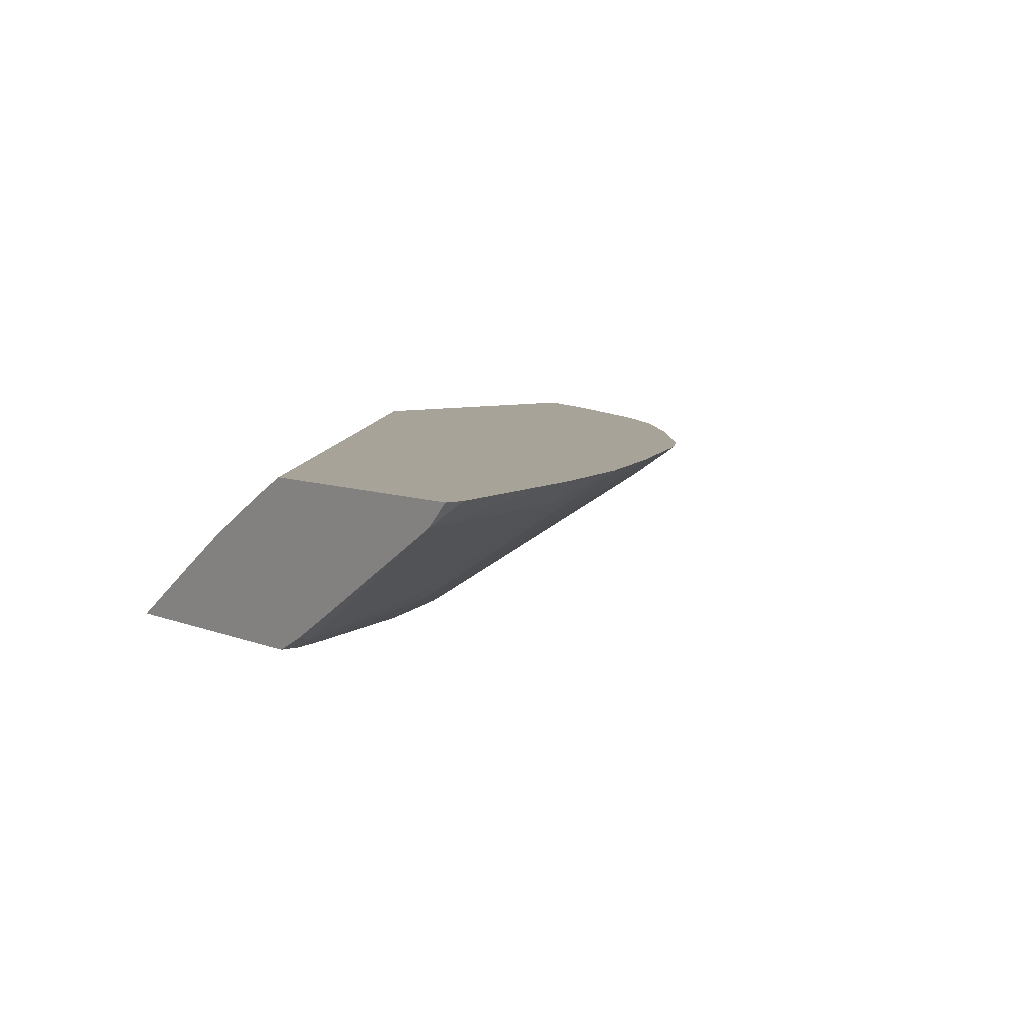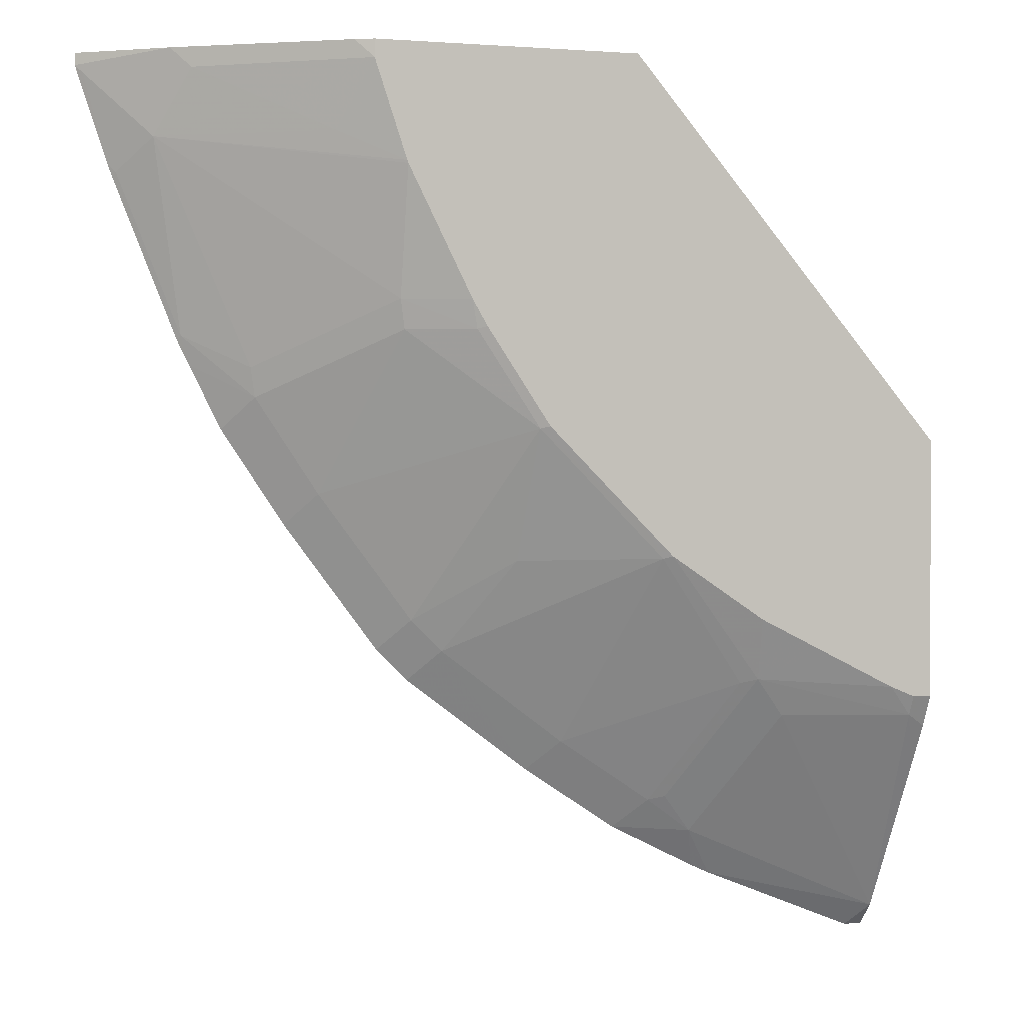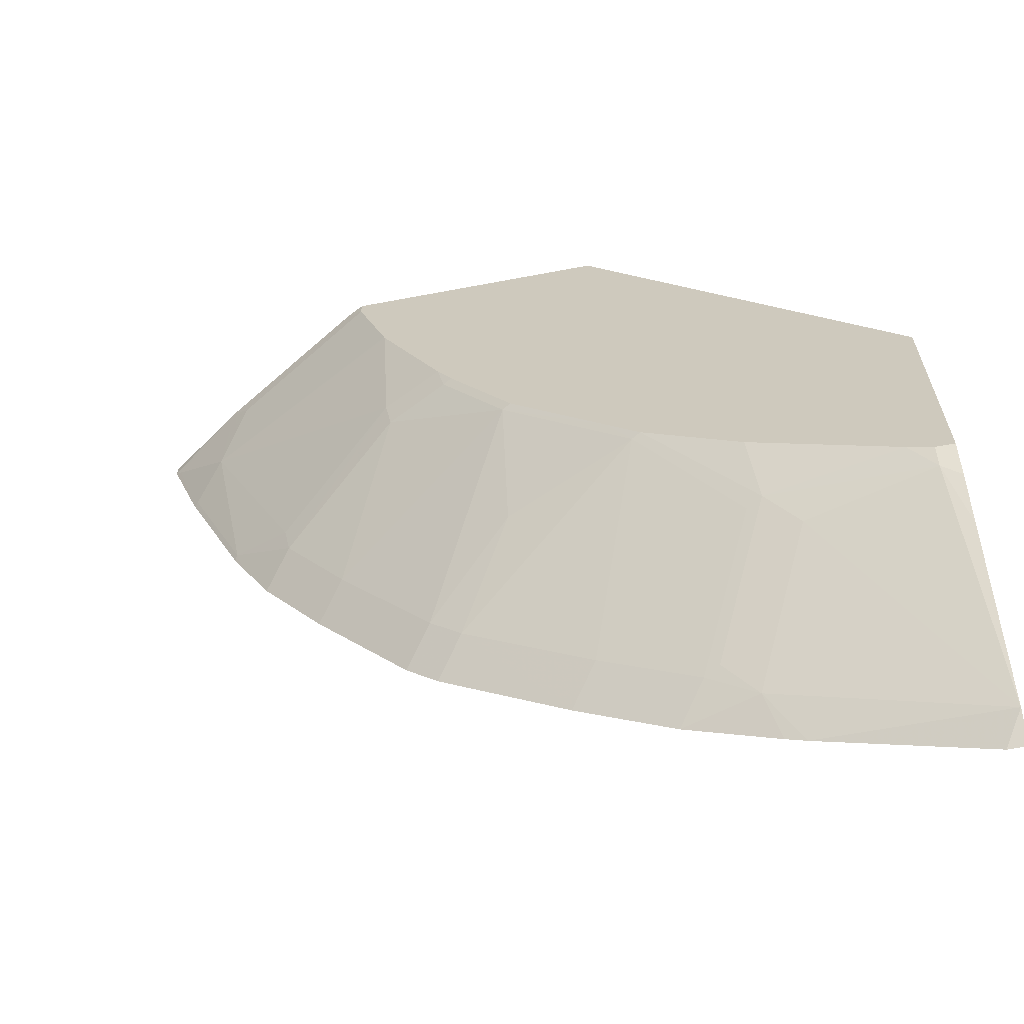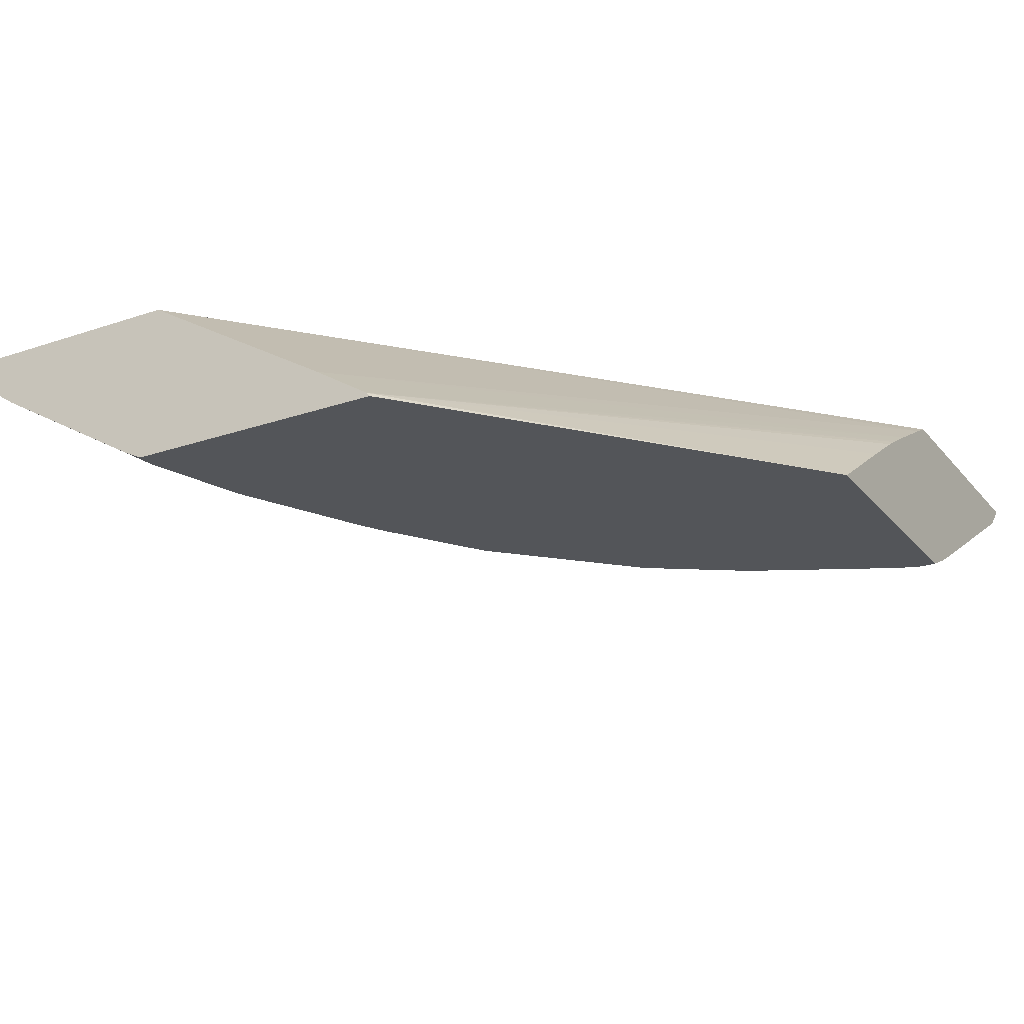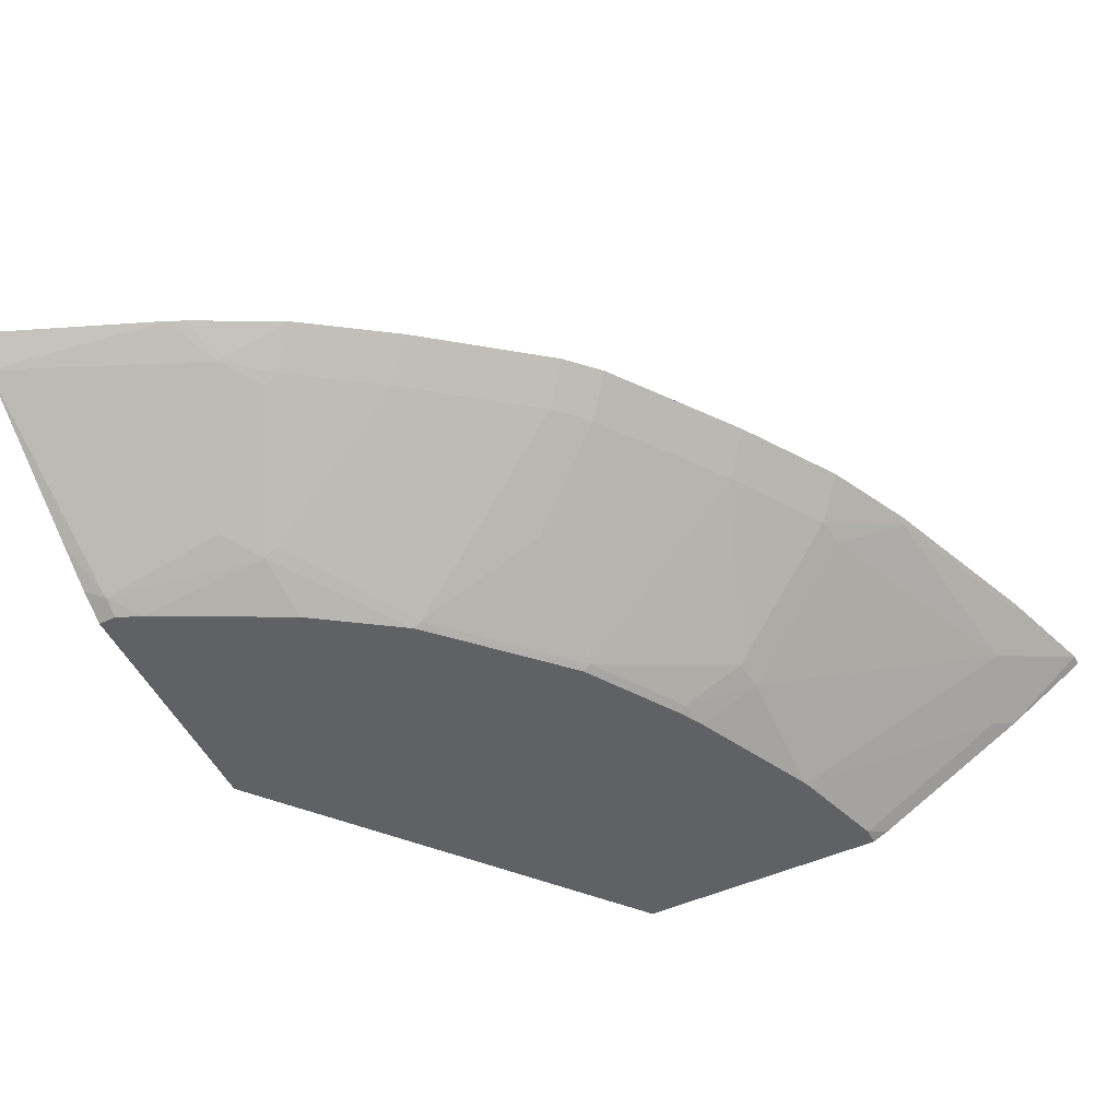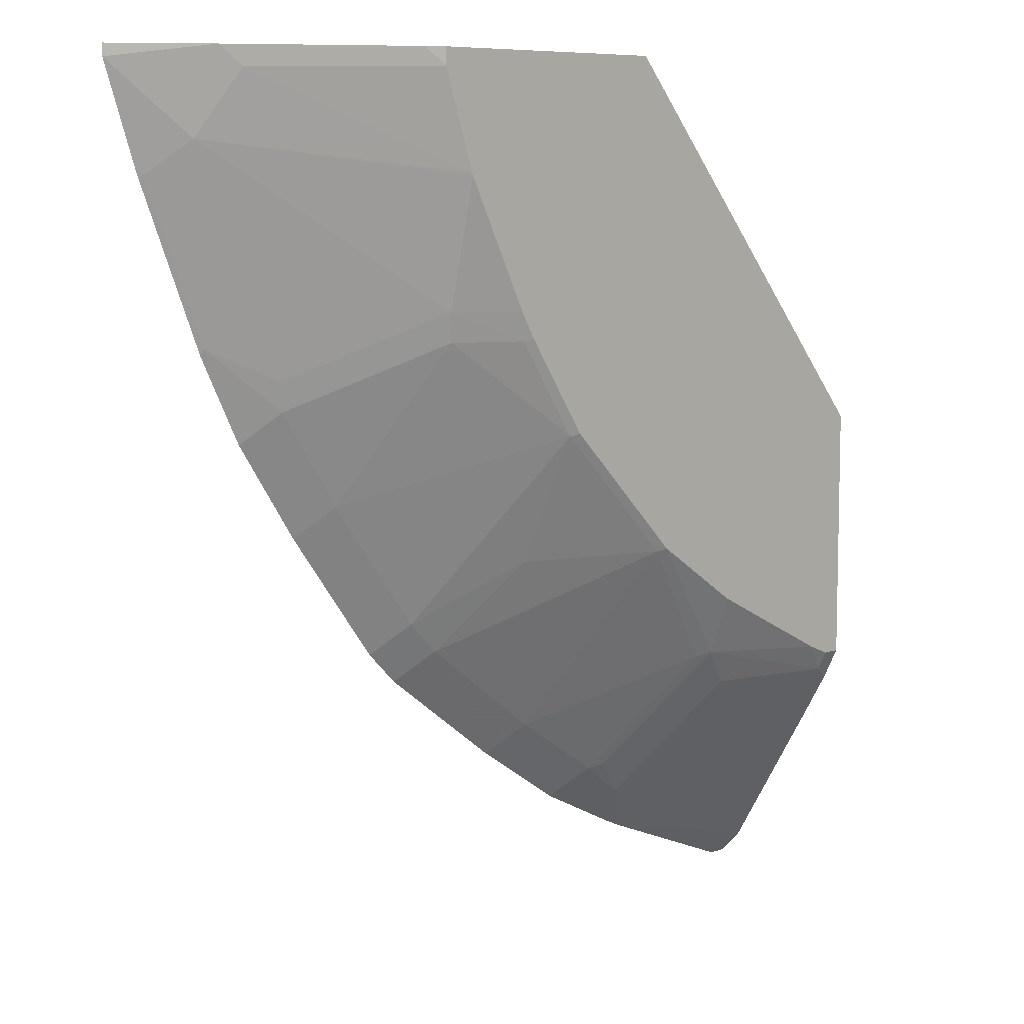
<metadata>
{"format":"obj","ext":"obj","renderer":"f3d","projection":"perspective","resolution":1024,"background":"white","views":[{"elev":6.8,"azim":141.9,"up":"+Y"},{"elev":0.7,"azim":-17.5,"up":"+Z"},{"elev":-64.4,"azim":10.8,"up":"+Z"},{"elev":-24.1,"azim":29.5,"up":"+Y"},{"elev":-50.4,"azim":-153.9,"up":"+Y"},{"elev":8.1,"azim":-44.2,"up":"+Z"}]}
</metadata>
<code>
v -0.7842 -0.2031 -0.1643
v -0.7284 -0.2416 -0.1643
v -0.6051 -0.2031 -0.1643
v -0.7842 -0.2031 -0.1723
v -0.7156 -0.248 -0.1772
v -0.6104 -0.3112 -0.176
v -0.6221 -0.3054 -0.1643
v -0.7794 -0.2055 -0.1772
v -0.7369 -0.2267 -0.2197
v -0.4734 -0.2841 -0.1643
v -0.2213 -0.2104 -0.575
v -0.2213 -0.2031 -0.5887
v -0.763 -0.2031 -0.2361
v -0.6731 -0.2692 -0.1985
v -0.6104 -0.3112 -0.1643
v -0.6306 -0.2905 -0.2197
v -0.5892 -0.3112 -0.2398
v -0.5885 -0.3112 -0.2417
v -0.7581 -0.2055 -0.2409
v -0.7156 -0.2055 -0.3472
v -0.6731 -0.2267 -0.3684
v -0.5881 -0.2905 -0.326
v -0.436 -0.3084 -0.1643
v -0.4358 -0.3082 -0.1648
v -0.2213 -0.2301 -0.5408
v -0.2213 -0.2031 -0.763
v -0.7601 -0.2031 -0.2441
v -0.4335 -0.3112 -0.1643
v -0.5673 -0.3112 -0.2842
v -0.7176 -0.2031 -0.3503
v -0.7098 -0.2031 -0.3662
v -0.6696 -0.2232 -0.388
v -0.5845 -0.287 -0.3455
v -0.542 -0.3082 -0.3455
v -0.546 -0.3112 -0.3267
v -0.2213 -0.3112 -0.4156
v -0.2213 -0.27 -0.4771
v -0.2213 -0.249 -0.5088
v -0.2213 -0.2435 -0.5179
v -0.2213 -0.2399 -0.524
v -0.2213 -0.2189 -0.7471
v -0.2338 -0.2031 -0.763
v -0.6886 -0.2031 -0.4086
v -0.627 -0.2232 -0.4517
v -0.4996 -0.3082 -0.4092
v -0.536 -0.3112 -0.344
v -0.2213 -0.3112 -0.5892
v -0.3614 -0.2197 -0.6873
v -0.3401 -0.2031 -0.7205
v -0.2213 -0.2827 -0.6408
v -0.2338 -0.3047 -0.6023
v -0.3189 -0.2834 -0.6023
v -0.646 -0.2031 -0.4723
v -0.5823 -0.2031 -0.5574
v -0.5633 -0.2232 -0.5367
v -0.4936 -0.3112 -0.4077
v -0.503 -0.2692 -0.496
v -0.4145 -0.3082 -0.4942
v -0.4298 -0.3112 -0.4715
v -0.4511 -0.3112 -0.4503
v -0.2338 -0.3112 -0.5892
v -0.2213 -0.3005 -0.6106
v -0.3826 -0.2285 -0.6616
v -0.3933 -0.2232 -0.6643
v -0.4123 -0.2031 -0.6849
v -0.3698 -0.2031 -0.7062
v -0.353 -0.2031 -0.7146
v -0.3401 -0.2923 -0.5765
v -0.2504 -0.3112 -0.5824
v -0.561 -0.2031 -0.5786
v -0.542 -0.2232 -0.558
v -0.4358 -0.2657 -0.558
v -0.3508 -0.287 -0.5792
v -0.4086 -0.3112 -0.4927
v -0.4761 -0.2031 -0.6424
v -0.457 -0.2232 -0.6217
v -0.3023 -0.3112 -0.5565
v -0.3354 -0.3112 -0.5399
v -0.3448 -0.3112 -0.5352
f 34 56 46
f 32 44 33
f 33 44 45
f 33 45 34
f 34 46 35
f 34 45 56
f 41 48 49
f 45 55 57
f 41 50 51
f 41 51 52
f 41 52 48
f 43 53 44
f 44 54 55
f 44 55 45
f 32 43 44
f 41 49 42
f 31 43 32
f 19 27 30
f 24 40 25
f 45 57 58
f 19 30 20
f 20 30 31
f 20 31 32
f 20 32 21
f 21 32 22
f 22 32 33
f 26 41 42
f 22 33 34
f 22 35 29
f 23 28 36
f 23 36 24
f 24 36 37
f 24 37 38
f 24 38 39
f 24 39 40
f 22 34 35
f 45 58 59
f 72 76 73
f 45 60 56
f 58 74 59
f 63 68 73
f 63 73 64
f 64 75 65
f 64 73 76
f 64 76 75
f 68 69 77
f 68 77 78
f 68 78 79
f 68 79 74
f 68 74 73
f 70 75 71
f 71 75 76
f 71 76 72
f 18 22 29
f 58 73 74
f 58 72 73
f 58 71 72
f 57 71 58
f 47 61 62
f 48 63 64
f 48 64 65
f 48 65 66
f 48 66 67
f 48 67 49
f 48 52 68
f 45 59 60
f 48 68 63
f 51 62 61
f 51 61 69
f 51 69 68
f 51 68 52
f 54 70 71
f 54 71 55
f 55 71 57
f 50 62 51
f 13 27 19
f 44 53 54
f 11 41 26
f 1 30 27
f 1 27 13
f 1 13 4
f 1 4 2
f 2 5 6
f 2 6 7
f 2 4 8
f 1 31 30
f 2 8 9
f 3 10 11
f 3 11 12
f 4 13 8
f 5 14 6
f 5 9 14
f 6 15 7
f 6 14 16
f 2 9 5
f 6 16 17
f 1 43 31
f 1 54 53
f 11 26 12
f 1 2 7
f 1 7 15
f 1 15 28
f 1 28 23
f 1 23 10
f 1 3 12
f 1 53 43
f 1 12 26
f 1 42 49
f 1 49 67
f 1 67 66
f 1 66 65
f 1 65 75
f 1 75 70
f 1 70 54
f 1 26 42
f 6 17 18
f 1 10 3
f 6 29 35
f 9 19 20
f 9 20 21
f 9 21 22
f 9 22 18
f 10 23 24
f 10 24 25
f 10 25 11
f 9 13 19
f 11 25 40
f 11 39 38
f 11 38 37
f 11 36 47
f 11 47 62
f 11 62 50
f 6 18 29
f 11 50 41
f 11 40 39
f 9 16 14
f 11 37 36
f 9 18 17
f 9 17 16
f 6 35 46
f 6 56 60
f 6 59 74
f 6 74 79
f 6 79 78
f 6 78 77
f 6 60 59
f 6 69 61
f 8 13 9
f 6 77 69
f 6 28 15
f 6 36 28
f 6 46 56
f 6 47 36
f 6 61 47

</code>
